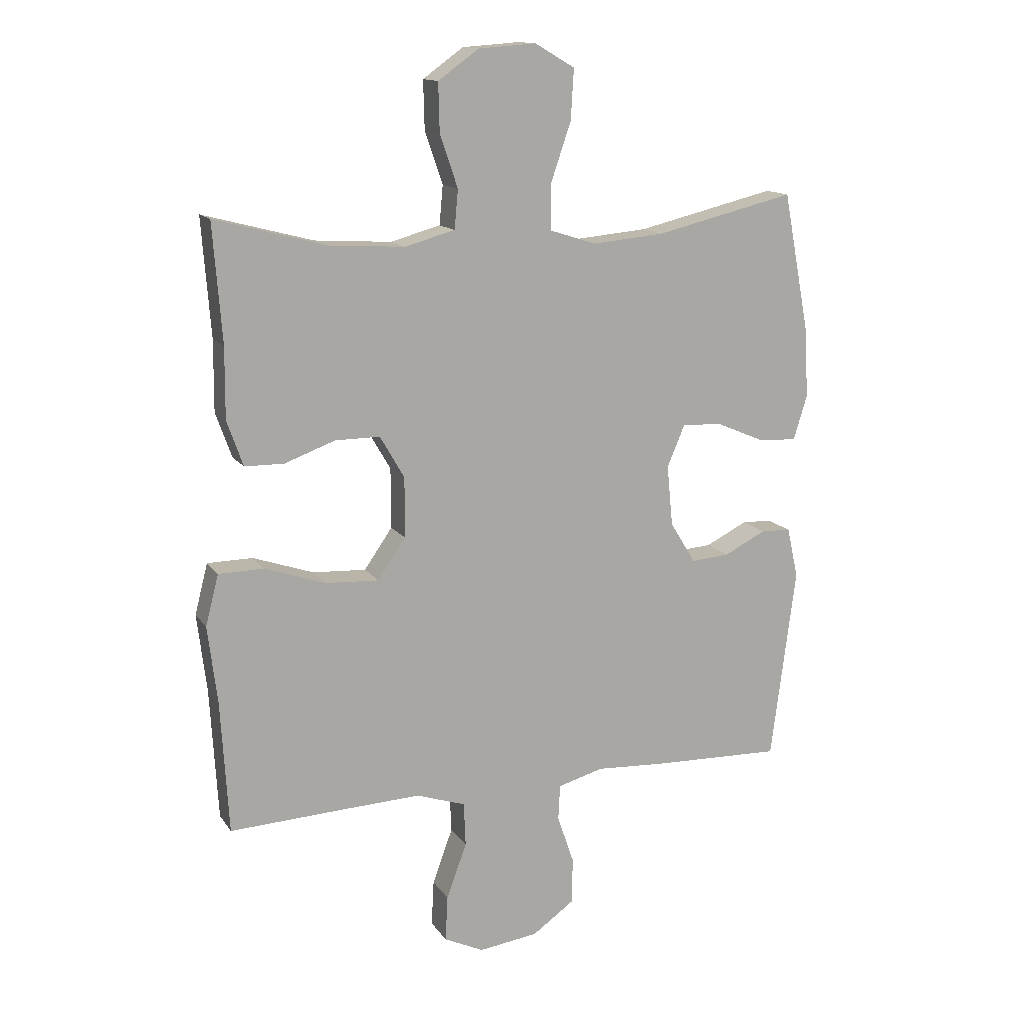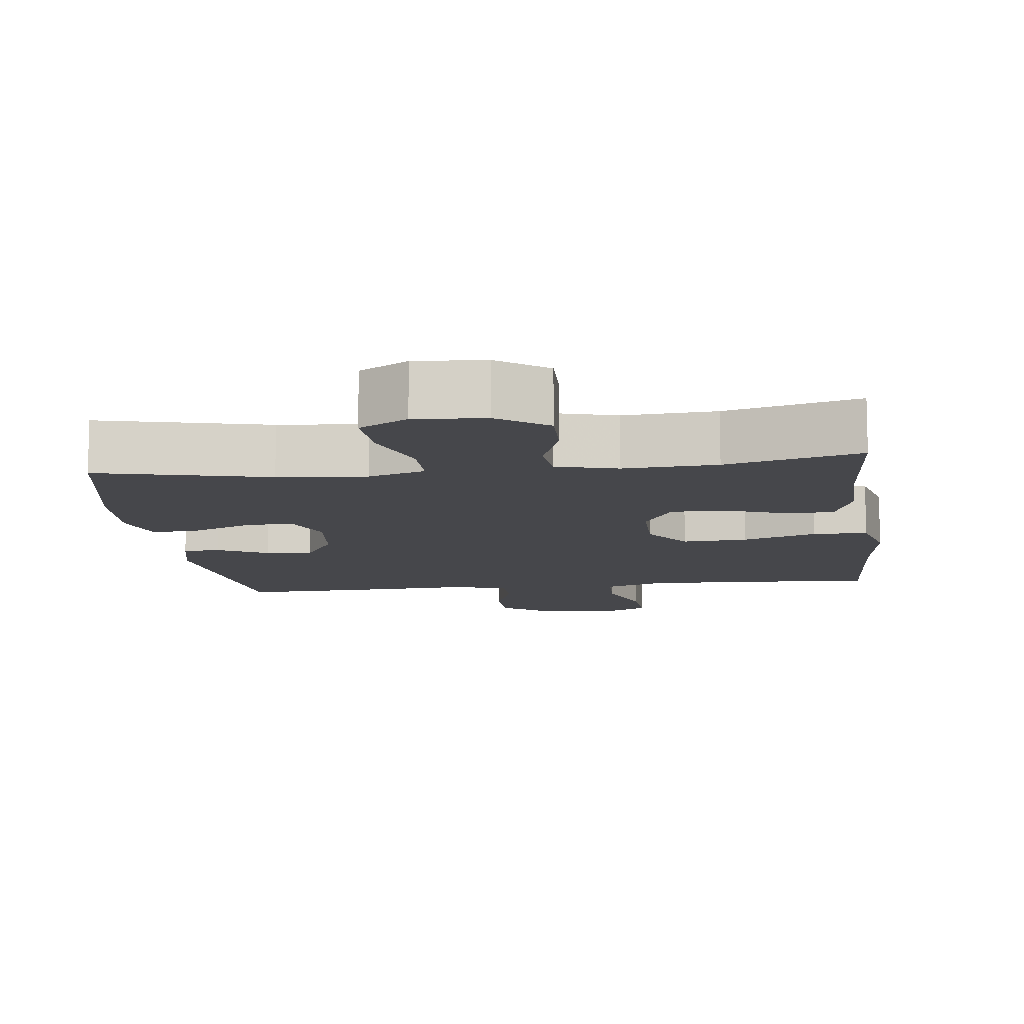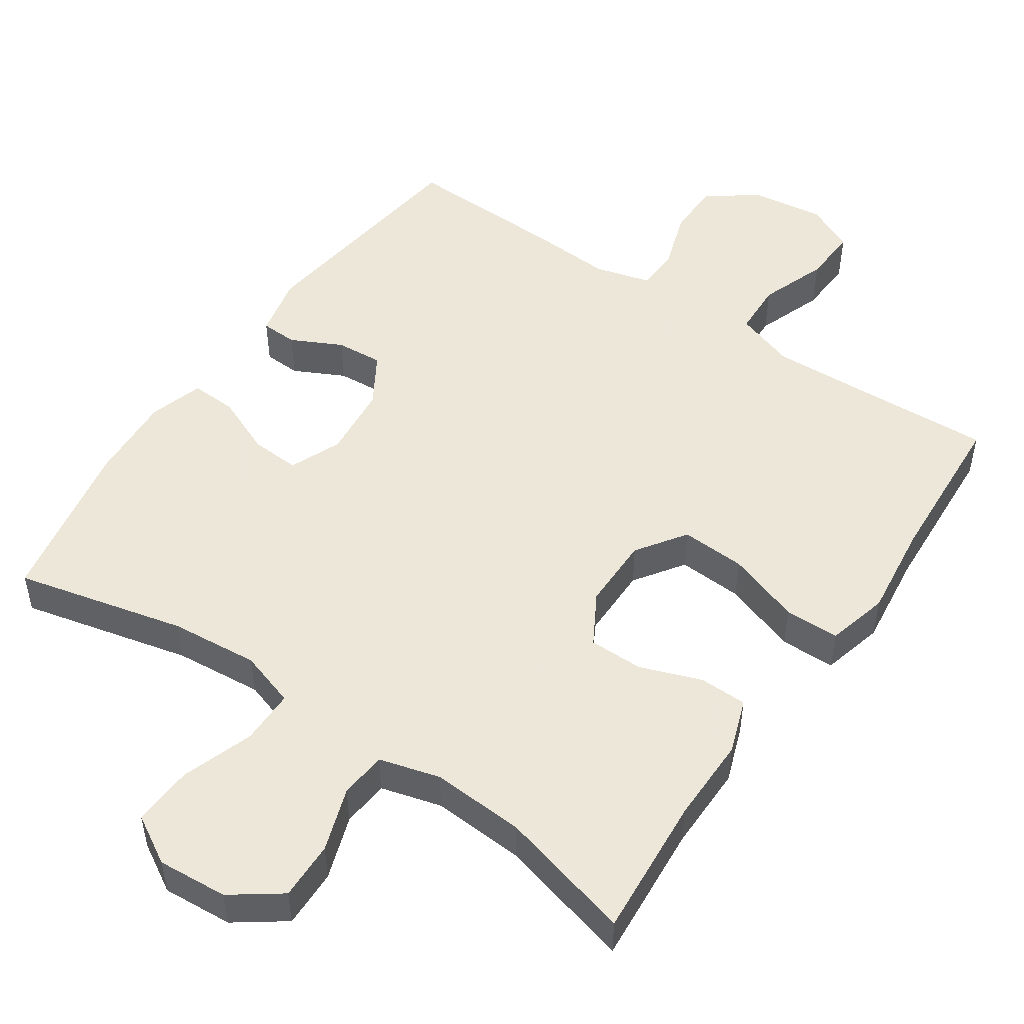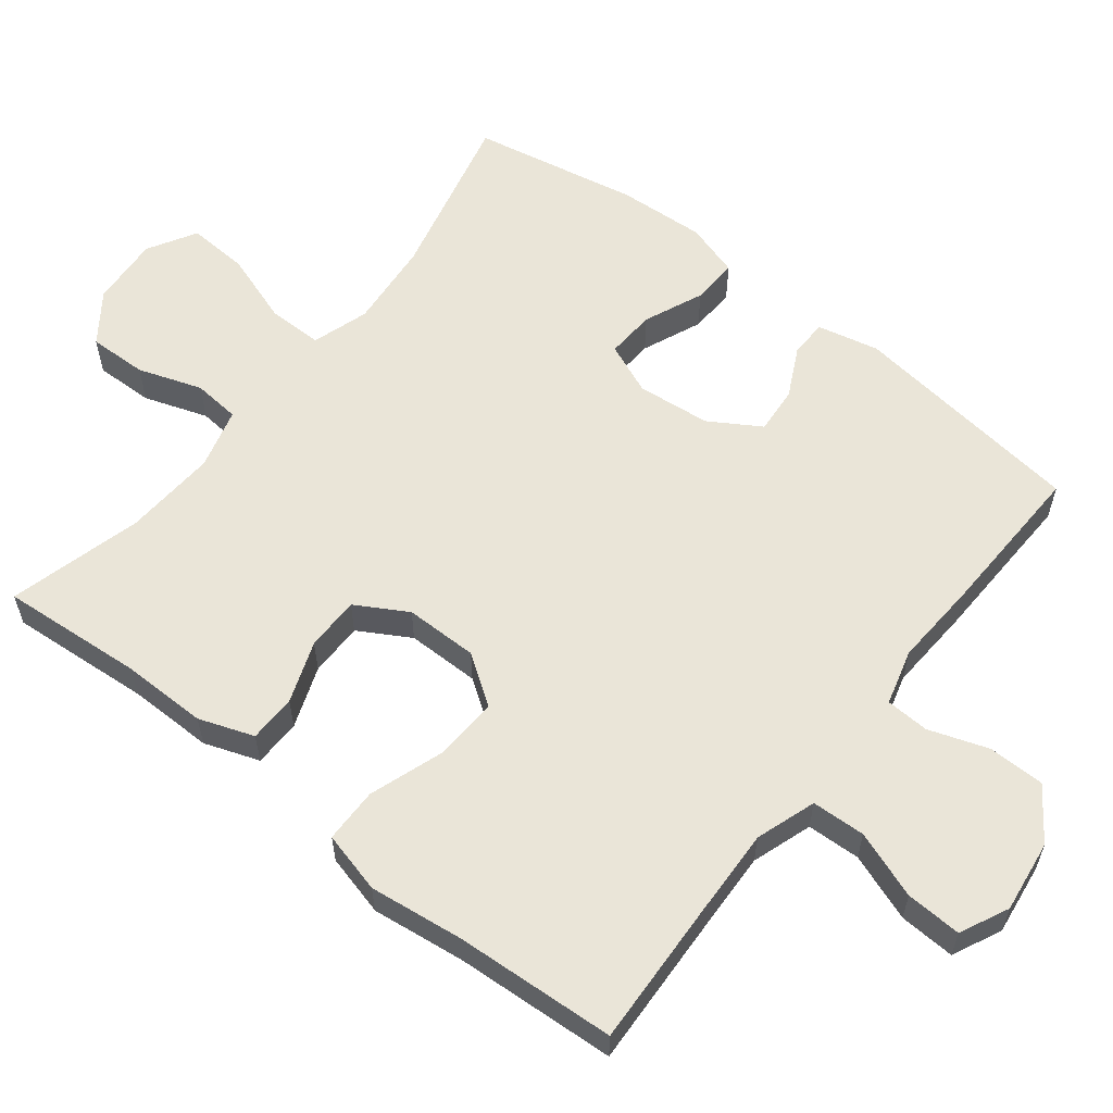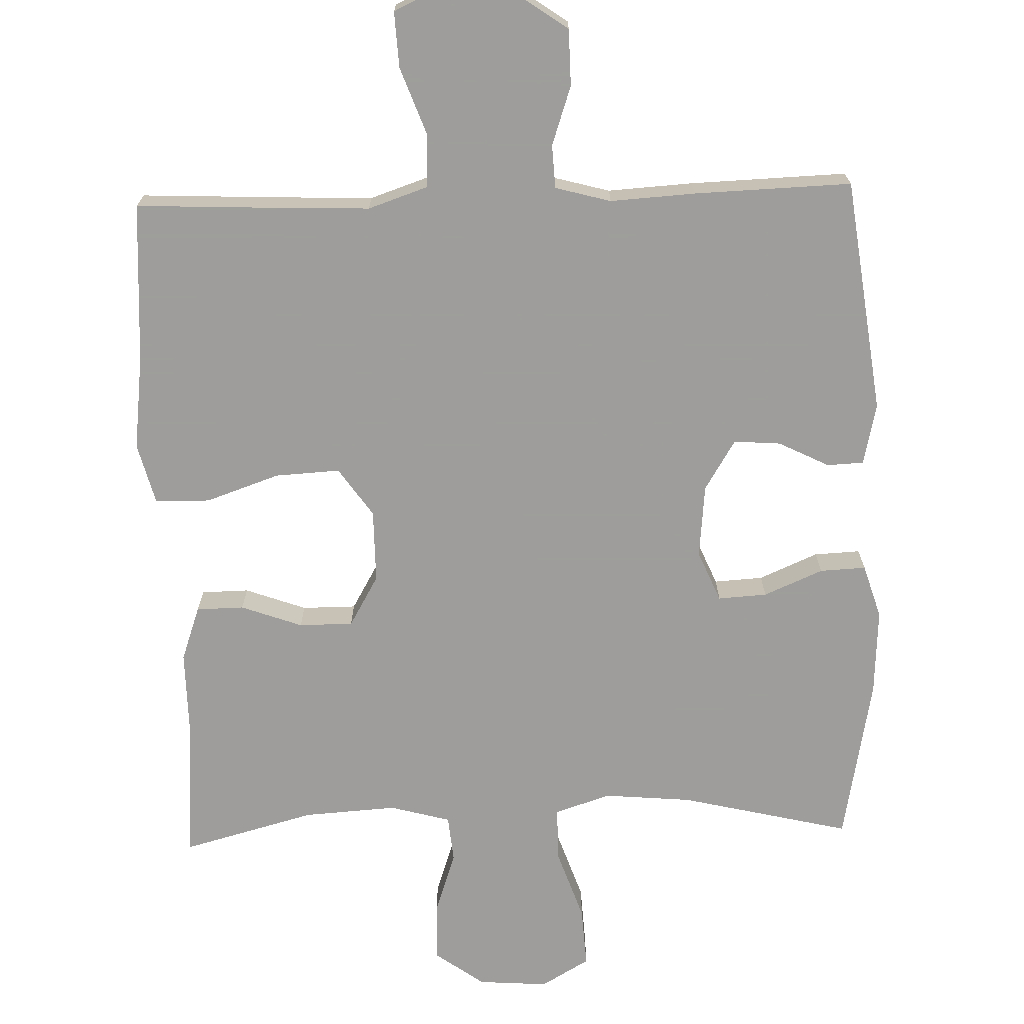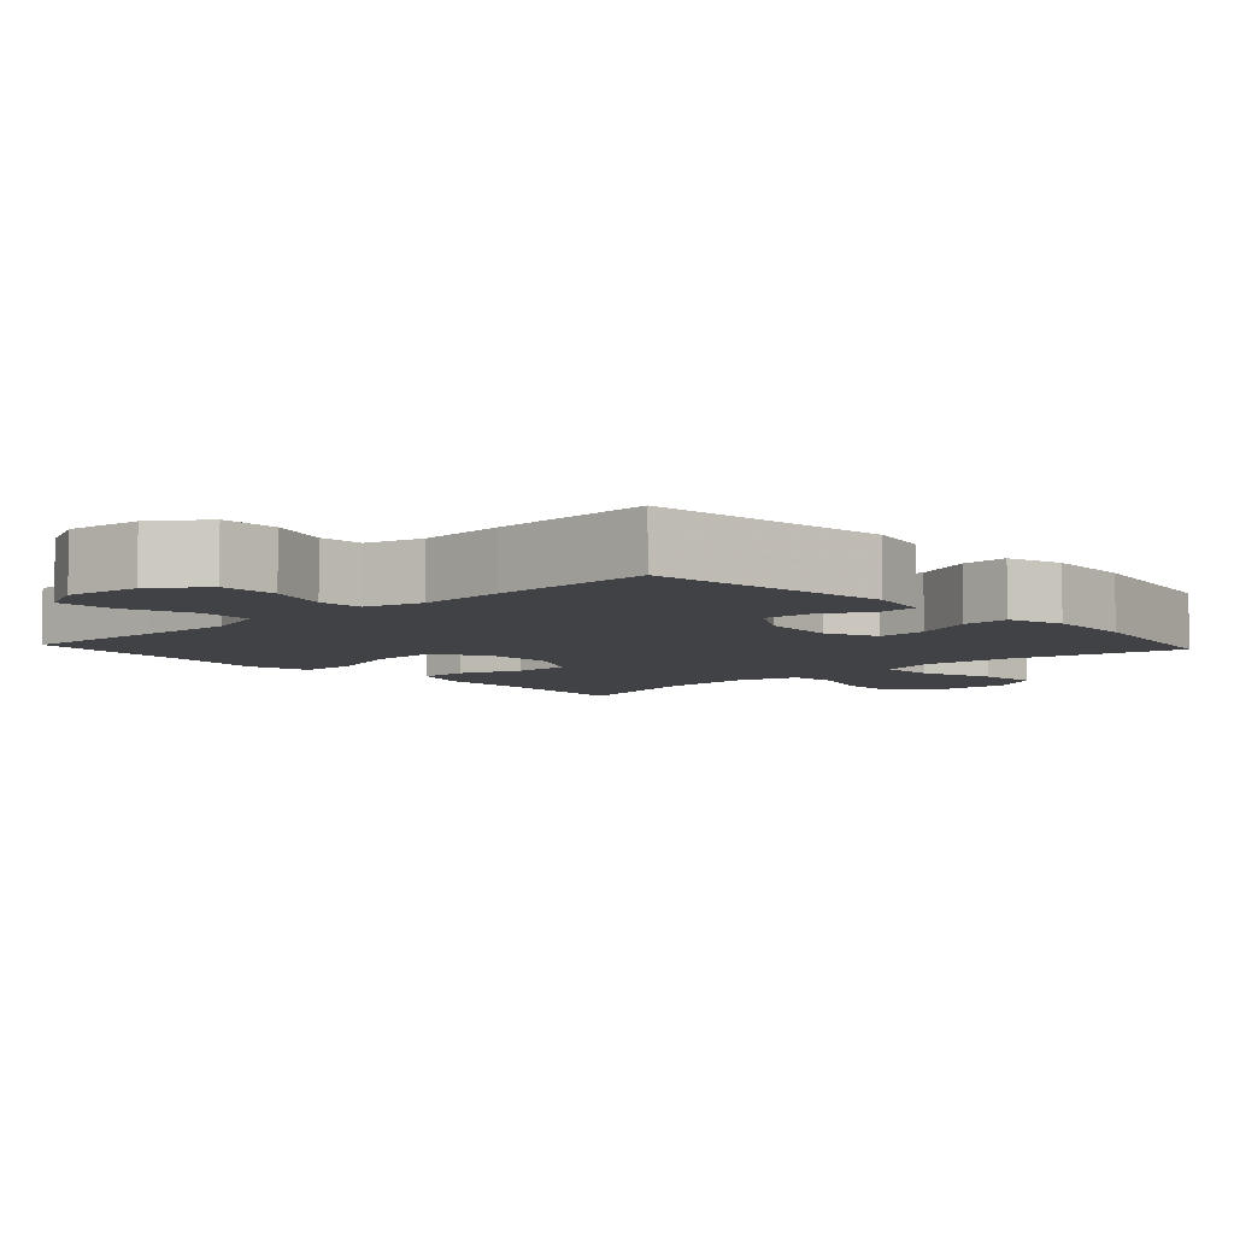
<metadata>
{"format":"obj","ext":"obj","renderer":"f3d","projection":"perspective","resolution":1024,"background":"white","views":[{"elev":14.0,"azim":158.0,"up":"+Z"},{"elev":-10.8,"azim":7.1,"up":"+Y"},{"elev":50.2,"azim":34.3,"up":"+Y"},{"elev":58.9,"azim":128.1,"up":"+Y"},{"elev":-70.7,"azim":-178.2,"up":"+Y"},{"elev":-6.4,"azim":-137.2,"up":"+Y"}]}
</metadata>
<code>
v 0.5 0.07 -0.5
v 0.303 0.07 -0.491
v 0.175 0.07 -0.486
v 0.092 0.07 -0.514
v 0.089 0.07 -0.588
v 0.123 0.07 -0.681
v 0.127 0.07 -0.758
v 0.06 0.07 -0.79
v -0.04 0.07 -0.777
v -0.111 0.07 -0.727
v -0.112 0.07 -0.649
v -0.084 0.07 -0.567
v -0.087 0.07 -0.507
v -0.164 0.07 -0.486
v -0.282 0.07 -0.493
v -0.5 0.07 -0.5
v -0.542 0.07 -0.174
v -0.523 0.07 -0.089
v -0.472 0.07 -0.087
v -0.402 0.07 -0.122
v -0.337 0.07 -0.127
v -0.294 0.07 -0.057
v -0.284 0.07 0.045
v -0.314 0.07 0.116
v -0.382 0.07 0.112
v -0.464 0.07 0.077
v -0.528 0.07 0.074
v -0.551 0.07 0.149
v -0.544 0.07 0.269
v -0.5 0.07 0.5
v -0.265 0.07 0.444
v -0.143 0.07 0.433
v -0.065 0.07 0.458
v -0.065 0.07 0.534
v -0.099 0.07 0.633
v -0.104 0.07 0.717
v -0.037 0.07 0.756
v 0.06 0.07 0.749
v 0.128 0.07 0.7
v 0.126 0.07 0.619
v 0.096 0.07 0.531
v 0.102 0.07 0.466
v 0.186 0.07 0.443
v 0.315 0.07 0.451
v 0.5 0.07 0.5
v 0.485 0.07 0.303
v 0.486 0.07 0.185
v 0.459 0.07 0.109
v 0.393 0.07 0.108
v 0.308 0.07 0.139
v 0.233 0.07 0.139
v 0.192 0.07 0.068
v 0.192 0.07 -0.033
v 0.239 0.07 -0.101
v 0.329 0.07 -0.096
v 0.431 0.07 -0.061
v 0.507 0.07 -0.062
v 0.529 0.07 -0.147
v 0.513 0.07 -0.278
v 0.5 0 -0.5
v 0.303 0 -0.491
v 0.175 0 -0.486
v 0.092 0 -0.514
v 0.089 0 -0.588
v 0.123 0 -0.681
v 0.127 0 -0.758
v 0.06 0 -0.79
v -0.04 0 -0.777
v -0.111 0 -0.727
v -0.112 0 -0.649
v -0.084 0 -0.567
v -0.087 0 -0.507
v -0.164 0 -0.486
v -0.282 0 -0.493
v -0.5 0 -0.5
v -0.542 0 -0.174
v -0.523 0 -0.089
v -0.472 0 -0.087
v -0.402 0 -0.122
v -0.337 0 -0.127
v -0.294 0 -0.057
v -0.284 0 0.045
v -0.314 0 0.116
v -0.382 0 0.112
v -0.464 0 0.077
v -0.528 0 0.074
v -0.551 0 0.149
v -0.544 0 0.269
v -0.5 0 0.5
v -0.265 0 0.444
v -0.143 0 0.433
v -0.065 0 0.458
v -0.065 0 0.534
v -0.099 0 0.633
v -0.104 0 0.717
v -0.037 0 0.756
v 0.06 0 0.749
v 0.128 0 0.7
v 0.126 0 0.619
v 0.096 0 0.531
v 0.102 0 0.466
v 0.186 0 0.443
v 0.315 0 0.451
v 0.5 0 0.5
v 0.485 0 0.303
v 0.486 0 0.185
v 0.459 0 0.109
v 0.393 0 0.108
v 0.308 0 0.139
v 0.233 0 0.139
v 0.192 0 0.068
v 0.192 0 -0.033
v 0.239 0 -0.101
v 0.329 0 -0.096
v 0.431 0 -0.061
v 0.507 0 -0.062
v 0.529 0 -0.147
v 0.513 0 -0.278
f 57 58 59
f 56 57 59
f 55 56 59
f 59 1 2
f 55 59 2
f 54 55 2
f 53 54 2 3
f 52 53 3 4
f 48 49 50
f 47 48 50
f 46 47 50
f 46 50 51
f 45 46 51
f 44 45 51
f 43 44 51 52
f 39 40 41
f 38 39 41
f 37 38 41
f 36 37 41
f 35 36 41
f 34 35 41
f 33 34 41 42
f 43 52 4
f 42 43 4
f 33 42 4
f 32 33 4
f 29 30 31
f 28 29 31
f 27 28 31
f 26 27 31
f 25 26 31
f 18 19 20
f 17 18 20
f 16 17 20
f 15 16 20
f 14 15 20
f 13 14 20 21
f 10 11 12
f 9 10 12
f 8 9 12
f 7 8 12
f 6 7 12
f 5 6 12
f 5 12 13
f 13 21 22
f 5 13 22
f 4 5 22
f 24 25 31 32
f 23 24 32 4
f 4 22 23
f 118 117 116
f 118 116 115
f 118 115 114
f 61 60 118
f 61 118 114
f 61 114 113
f 62 61 113 112
f 63 62 112 111
f 109 108 107
f 109 107 106
f 109 106 105
f 110 109 105
f 110 105 104
f 110 104 103
f 111 110 103 102
f 100 99 98
f 100 98 97
f 100 97 96
f 100 96 95
f 100 95 94
f 100 94 93
f 101 100 93 92
f 63 111 102
f 63 102 101
f 63 101 92
f 63 92 91
f 90 89 88
f 90 88 87
f 90 87 86
f 90 86 85
f 90 85 84
f 79 78 77
f 79 77 76
f 79 76 75
f 79 75 74
f 79 74 73
f 80 79 73 72
f 71 70 69
f 71 69 68
f 71 68 67
f 71 67 66
f 71 66 65
f 71 65 64
f 72 71 64
f 81 80 72
f 81 72 64
f 81 64 63
f 91 90 84 83
f 63 91 83 82
f 82 81 63
f 1 60 61 2
f 2 61 62 3
f 3 62 63 4
f 4 63 64 5
f 5 64 65 6
f 6 65 66 7
f 7 66 67 8
f 8 67 68 9
f 9 68 69 10
f 10 69 70 11
f 11 70 71 12
f 12 71 72 13
f 13 72 73 14
f 14 73 74 15
f 15 74 75 16
f 16 75 76 17
f 17 76 77 18
f 18 77 78 19
f 19 78 79 20
f 20 79 80 21
f 21 80 81 22
f 22 81 82 23
f 23 82 83 24
f 24 83 84 25
f 25 84 85 26
f 26 85 86 27
f 27 86 87 28
f 28 87 88 29
f 29 88 89 30
f 30 89 90 31
f 31 90 91 32
f 32 91 92 33
f 33 92 93 34
f 34 93 94 35
f 35 94 95 36
f 36 95 96 37
f 37 96 97 38
f 38 97 98 39
f 39 98 99 40
f 40 99 100 41
f 41 100 101 42
f 42 101 102 43
f 43 102 103 44
f 44 103 104 45
f 45 104 105 46
f 46 105 106 47
f 47 106 107 48
f 48 107 108 49
f 49 108 109 50
f 50 109 110 51
f 51 110 111 52
f 52 111 112 53
f 53 112 113 54
f 54 113 114 55
f 55 114 115 56
f 56 115 116 57
f 57 116 117 58
f 58 117 118 59
f 59 118 60 1

</code>
